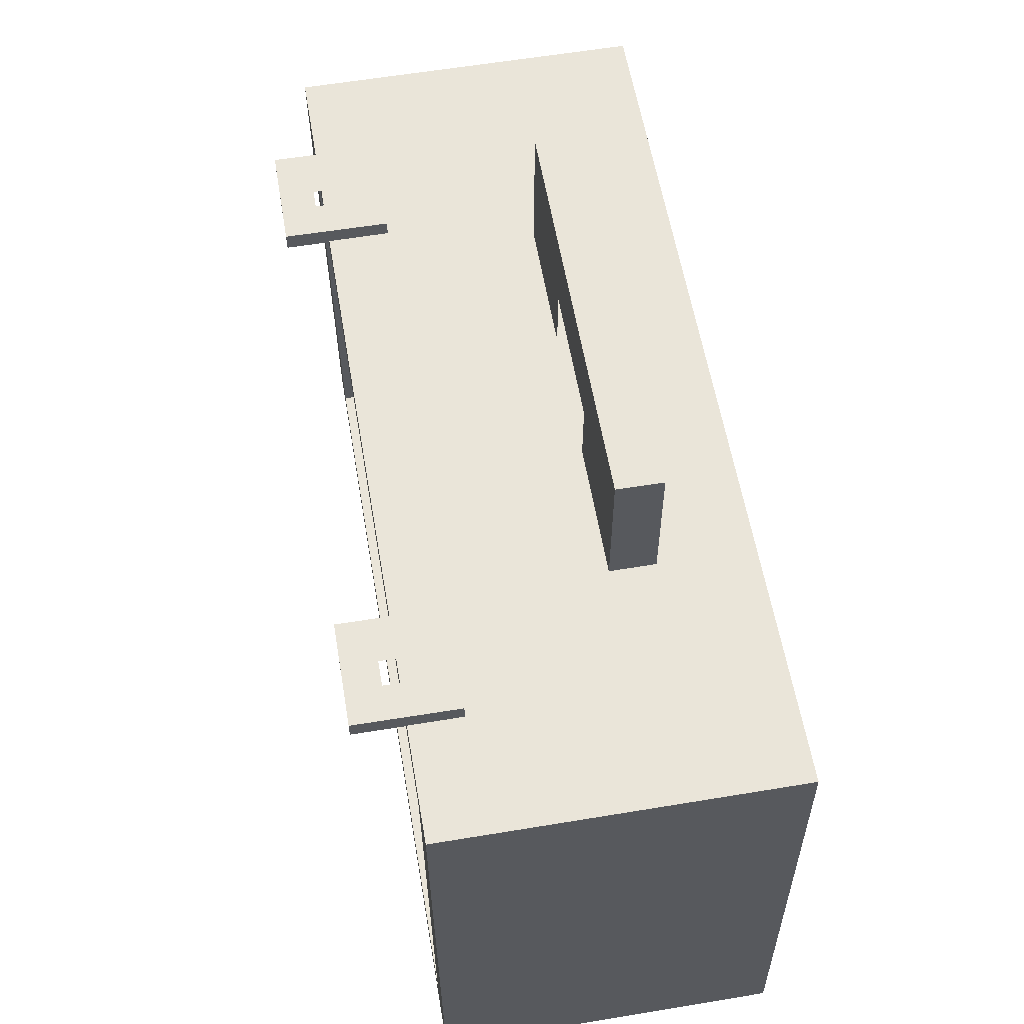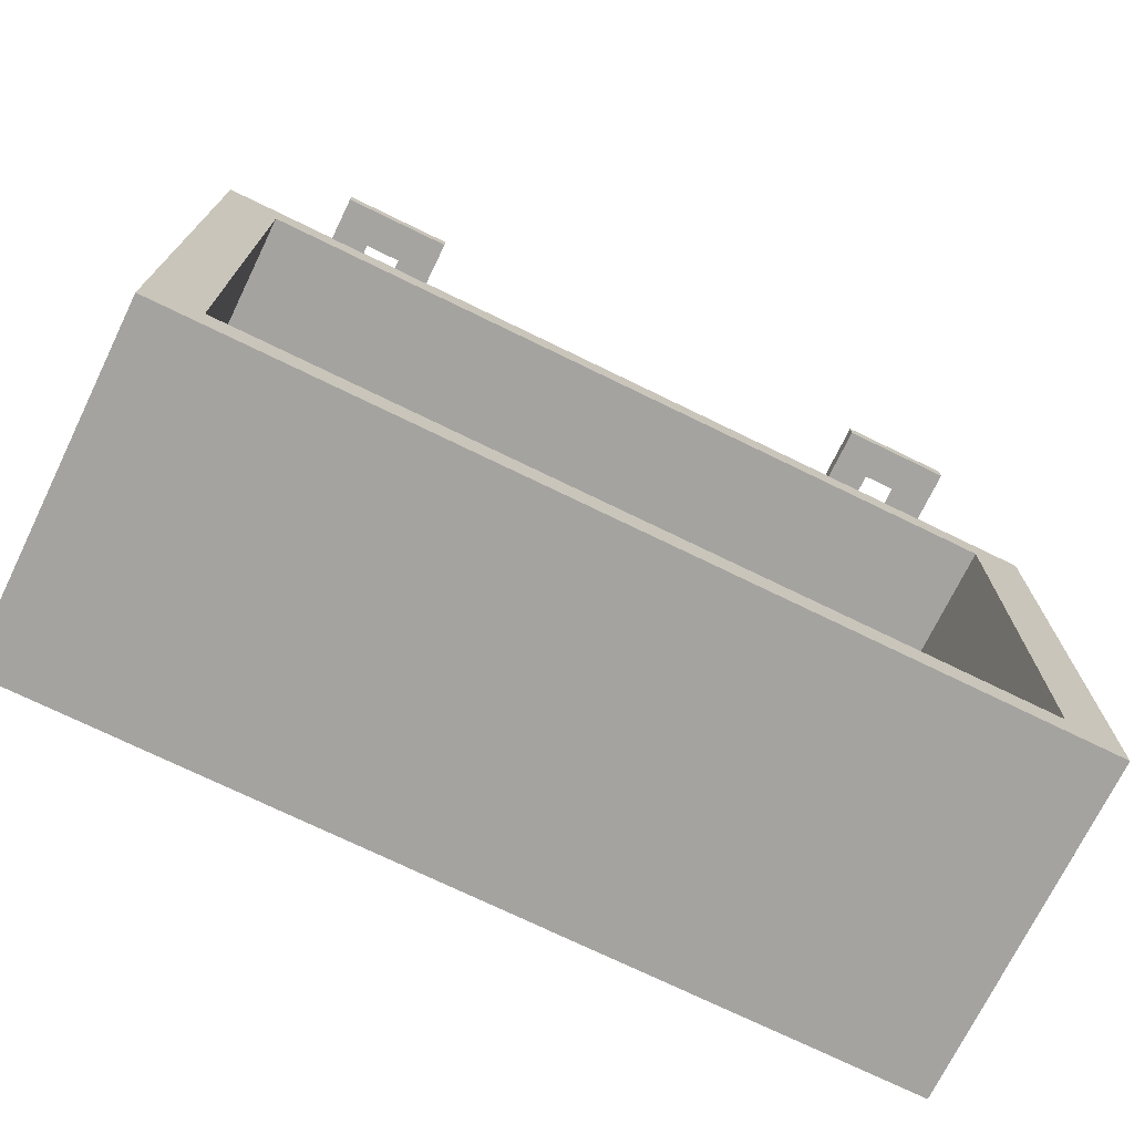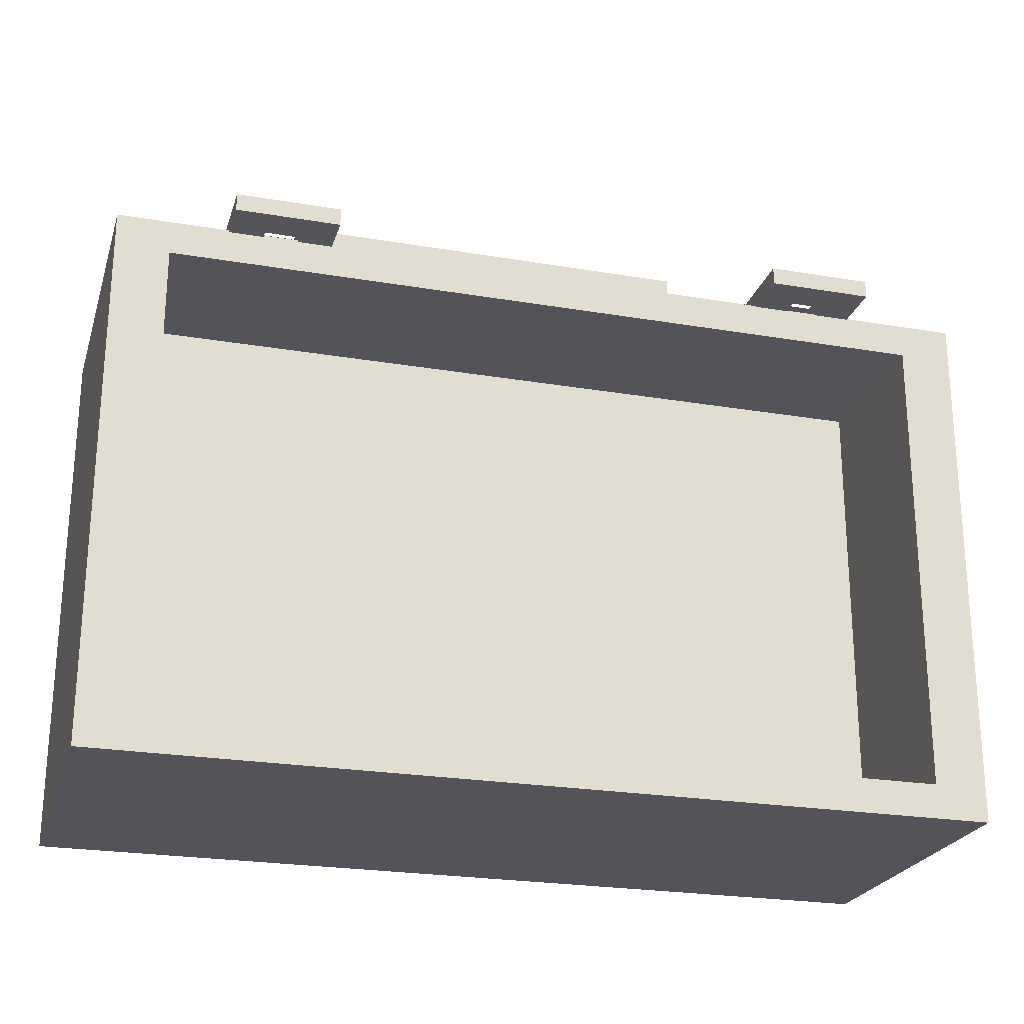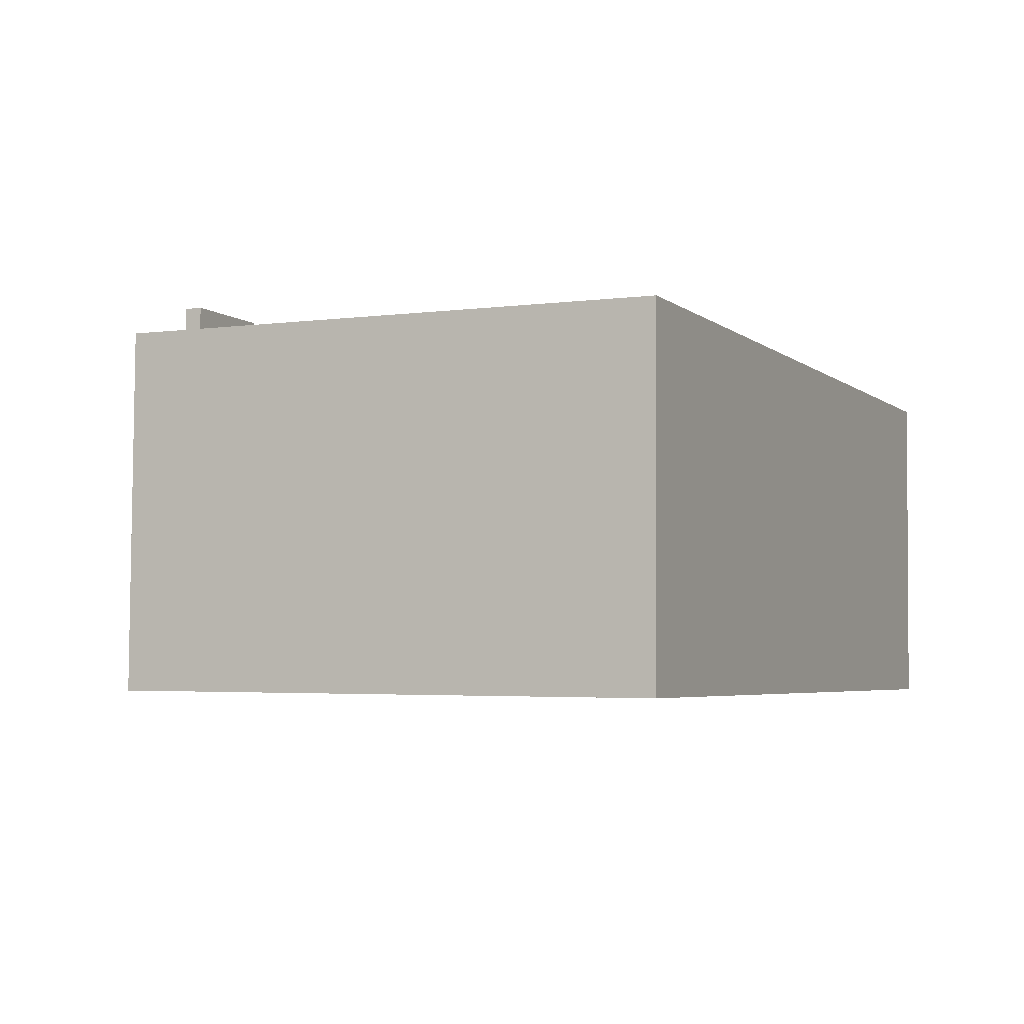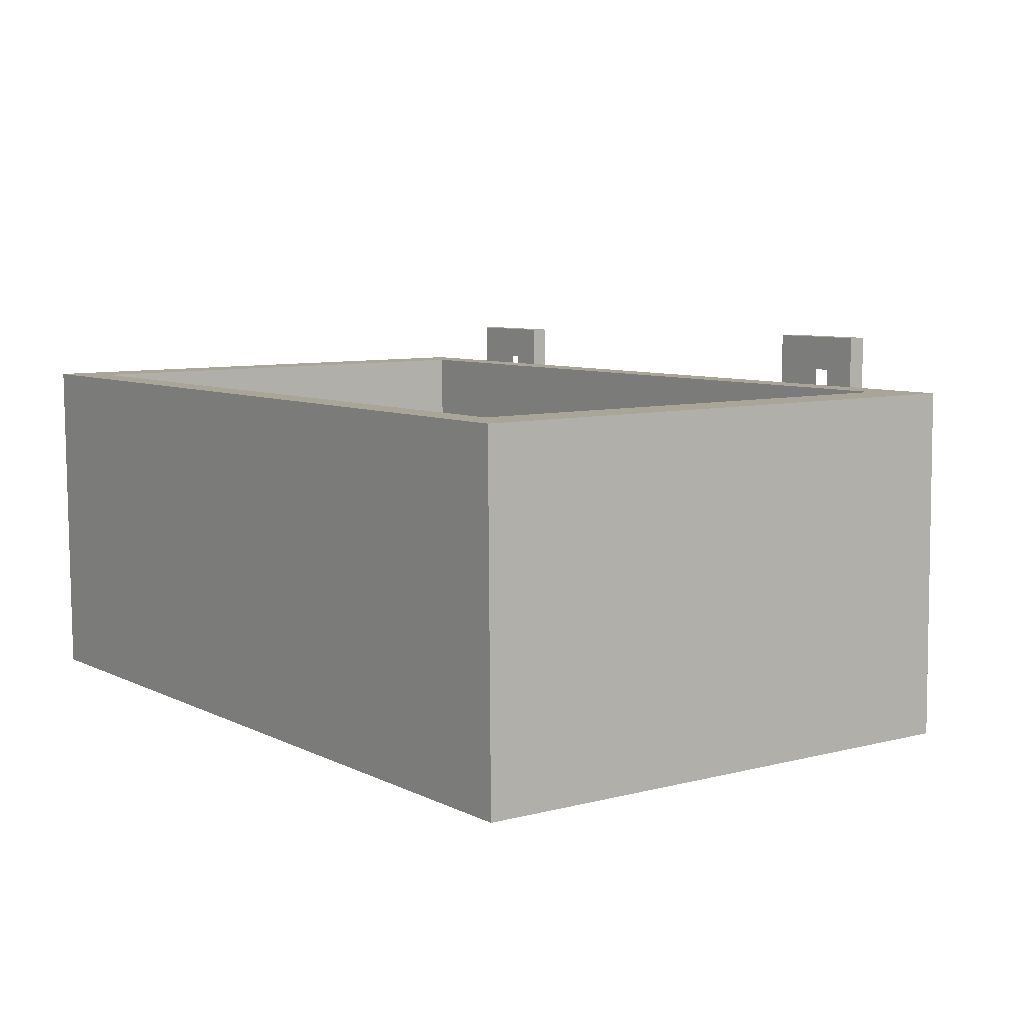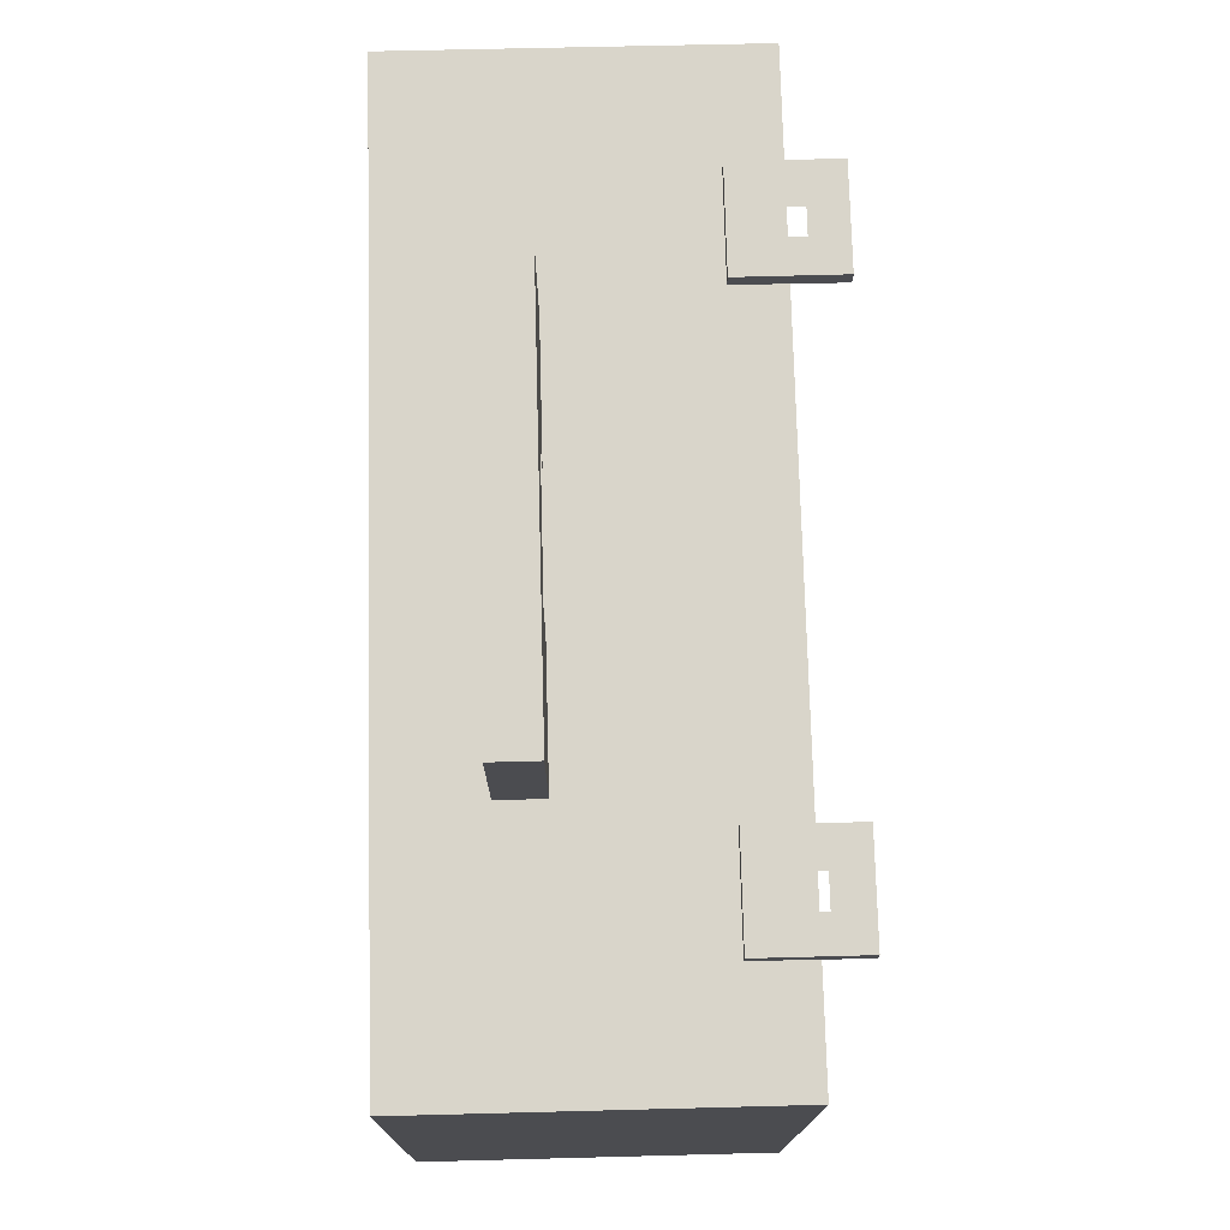
<metadata>
{"format":"obj","ext":"obj","renderer":"f3d","projection":"perspective","resolution":1024,"background":"white","views":[{"elev":58.1,"azim":-99.6,"up":"+Z"},{"elev":-73.2,"azim":154.0,"up":"+Z"},{"elev":-24.2,"azim":164.3,"up":"+Z"},{"elev":-4.4,"azim":114.8,"up":"+Y"},{"elev":7.2,"azim":-125.6,"up":"+Y"},{"elev":74.7,"azim":88.5,"up":"+Z"}]}
</metadata>
<code>
g default
v -6.267 0.523 -0.9945
v -6.156 0.523 -0.9945
v -4.522 0.523 -0.9945
v -4.411 0.523 -0.9945
v -6.267 0.5224 -1.066
v -5.648 0.52 -1.373
v -5.029 0.52 -1.373
v -4.411 0.5224 -1.066
v -6.267 0.5145 -2.059
v -5.648 0.5169 -1.752
v -5.029 0.5169 -1.752
v -4.411 0.5145 -2.059
v -6.267 0.5139 -2.131
v -6.156 0.5139 -2.131
v -4.522 0.5139 -2.131
v -4.411 0.5139 -2.131
v -6.267 1.242 -2.137
v -6.156 1.242 -2.137
v -4.522 1.242 -2.137
v -4.411 1.242 -2.137
v -6.267 1.242 -2.065
v -6.156 1.242 -2.065
v -4.522 1.242 -2.065
v -4.411 1.242 -2.065
v -6.267 1.25 -1.072
v -6.156 1.25 -1.072
v -4.522 1.25 -1.072
v -4.411 1.25 -1.072
v -6.267 1.251 -1
v -6.156 1.251 -1
v -4.522 1.251 -1
v -4.411 1.251 -1
v -6.156 1.242 -2.065
v -4.522 1.242 -2.065
v -4.522 1.25 -1.072
v -6.156 1.25 -1.072
v -6.156 1.242 -2.065
v -4.522 1.242 -2.065
v -4.522 1.25 -1.072
v -6.156 1.25 -1.072
v -6.156 0.8909 -2.062
v -4.522 0.8909 -2.062
v -4.522 0.8988 -1.069
v -6.156 0.8988 -1.069
v -6.026 1.141 -0.9649
v -5.954 1.141 -0.9649
v -5.881 1.141 -0.9649
v -5.809 1.141 -0.9649
v -6.026 1.213 -0.9649
v -5.954 1.213 -0.9649
v -5.881 1.213 -0.9649
v -5.809 1.213 -0.9649
v -6.026 1.285 -0.9649
v -5.954 1.285 -0.9649
v -5.881 1.285 -0.9649
v -5.809 1.285 -0.9649
v -6.026 1.357 -0.9649
v -5.954 1.357 -0.9649
v -5.881 1.357 -0.9649
v -5.809 1.357 -0.9649
v -6.026 1.357 -1.002
v -5.954 1.357 -1.002
v -5.881 1.357 -1.002
v -5.809 1.357 -1.002
v -6.026 1.285 -1.002
v -5.954 1.285 -1.002
v -5.881 1.285 -1.002
v -5.809 1.285 -1.002
v -6.026 1.213 -1.002
v -5.954 1.213 -1.002
v -5.881 1.213 -1.002
v -5.809 1.213 -1.002
v -6.026 1.141 -1.002
v -5.954 1.141 -1.002
v -5.881 1.141 -1.002
v -5.809 1.141 -1.002
v -5.763 0.7225 -0.7019
v -5.48 0.7225 -0.7019
v -5.198 0.7225 -0.7019
v -4.915 0.7225 -0.7019
v -5.763 0.7539 -0.7019
v -5.48 0.7539 -0.7019
v -5.198 0.7539 -0.7019
v -4.915 0.7539 -0.7019
v -5.763 0.7853 -0.7019
v -5.48 0.7853 -0.7019
v -5.198 0.7853 -0.7019
v -4.915 0.7853 -0.7019
v -5.763 0.8167 -0.7019
v -5.48 0.8167 -0.7019
v -5.198 0.8167 -0.7019
v -4.915 0.8167 -0.7019
v -5.763 0.8167 -0.8603
v -5.48 0.8167 -0.8603
v -5.198 0.8167 -0.8603
v -4.915 0.8167 -0.8603
v -5.763 0.8167 -1.019
v -5.48 0.8167 -1.019
v -5.198 0.8167 -1.019
v -4.915 0.8167 -1.019
v -5.763 0.7853 -1.019
v -5.48 0.7853 -1.019
v -5.198 0.7853 -1.019
v -4.915 0.7853 -1.019
v -5.763 0.7539 -1.019
v -5.48 0.7539 -1.019
v -5.198 0.7539 -1.019
v -4.915 0.7539 -1.019
v -5.763 0.7225 -1.019
v -5.48 0.7225 -1.019
v -5.198 0.7225 -1.019
v -4.915 0.7225 -1.019
v -5.763 0.7225 -0.8603
v -5.48 0.7225 -0.8603
v -5.198 0.7225 -0.8603
v -4.915 0.7225 -0.8603
v -4.915 0.7539 -0.8603
v -4.915 0.7853 -0.8603
v -5.763 0.7539 -0.8603
v -5.763 0.7853 -0.8603
v -4.857 1.125 -0.9669
v -4.785 1.125 -0.9669
v -4.713 1.125 -0.9669
v -4.641 1.125 -0.9669
v -4.857 1.197 -0.9669
v -4.785 1.197 -0.9669
v -4.713 1.197 -0.9669
v -4.641 1.197 -0.9669
v -4.857 1.269 -0.9669
v -4.785 1.269 -0.9669
v -4.713 1.269 -0.9669
v -4.641 1.269 -0.9669
v -4.857 1.341 -0.9669
v -4.785 1.341 -0.9669
v -4.713 1.341 -0.9669
v -4.641 1.341 -0.9669
v -4.857 1.341 -1.004
v -4.785 1.341 -1.004
v -4.713 1.341 -1.004
v -4.641 1.341 -1.004
v -4.857 1.269 -1.004
v -4.785 1.269 -1.004
v -4.713 1.269 -1.004
v -4.641 1.269 -1.004
v -4.857 1.197 -1.004
v -4.785 1.197 -1.004
v -4.713 1.197 -1.004
v -4.641 1.197 -1.004
v -4.857 1.125 -1.004
v -4.785 1.125 -1.004
v -4.713 1.125 -1.004
v -4.641 1.125 -1.004
g basePokeBotiquin:pCube4
f 1 5 6 2
f 2 6 7 3
f 3 7 8 4
f 5 9 10 6
f 6 10 11 7
f 7 11 12 8
f 9 13 14 10
f 10 14 15 11
f 11 15 16 12
f 13 17 18 14
f 14 18 19 15
f 15 19 20 16
f 17 21 22 18
f 18 22 23 19
f 19 23 24 20
f 21 25 26 22
f 41 44 43 42
f 23 27 28 24
f 25 29 30 26
f 26 30 31 27
f 27 31 32 28
f 29 1 2 30
f 30 2 3 31
f 31 3 4 32
f 4 8 28 32
f 8 12 24 28
f 12 16 20 24
f 29 25 5 1
f 25 21 9 5
f 21 17 13 9
f 22 33 34 23
f 23 34 35 27
f 27 35 36 26
f 26 36 33 22
f 33 37 38 34
f 34 38 39 35
f 35 39 40 36
f 36 40 37 33
f 37 41 42 38
f 38 42 43 39
f 39 43 44 40
f 40 44 41 37
f 45 46 50 49
f 46 47 51 50
f 47 48 52 51
f 49 50 54 53
f 51 52 56 55
f 53 54 58 57
f 54 55 59 58
f 55 56 60 59
f 57 58 62 61
f 58 59 63 62
f 59 60 64 63
f 61 62 66 65
f 62 63 67 66
f 63 64 68 67
f 65 66 70 69
f 67 68 72 71
f 69 70 74 73
f 70 71 75 74
f 71 72 76 75
f 73 74 46 45
f 74 75 47 46
f 75 76 48 47
f 48 76 72 52
f 52 72 68 56
f 56 68 64 60
f 73 45 49 69
f 69 49 53 65
f 65 53 57 61
f 77 78 82 81
f 78 79 83 82
f 79 80 84 83
f 81 82 86 85
f 82 83 87 86
f 83 84 88 87
f 85 86 90 89
f 86 87 91 90
f 87 88 92 91
f 89 90 94 93
f 90 91 95 94
f 91 92 96 95
f 93 94 98 97
f 95 96 100 99
f 97 98 102 101
f 99 100 104 103
f 101 102 106 105
f 103 104 108 107
f 105 106 110 109
f 107 108 112 111
f 109 110 114 113
f 111 112 116 115
f 113 114 78 77
f 114 115 79 78
f 115 116 80 79
f 116 112 108 117
f 80 116 117 84
f 117 108 104 118
f 84 117 118 88
f 118 104 100 96
f 88 118 96 92
f 109 113 119 105
f 113 77 81 119
f 105 119 120 101
f 119 81 85 120
f 101 120 93 97
f 120 85 89 93
f 121 122 126 125
f 122 123 127 126
f 123 124 128 127
f 125 126 130 129
f 127 128 132 131
f 129 130 134 133
f 130 131 135 134
f 131 132 136 135
f 133 134 138 137
f 134 135 139 138
f 135 136 140 139
f 137 138 142 141
f 138 139 143 142
f 139 140 144 143
f 141 142 146 145
f 143 144 148 147
f 145 146 150 149
f 146 147 151 150
f 147 148 152 151
f 149 150 122 121
f 150 151 123 122
f 151 152 124 123
f 124 152 148 128
f 128 148 144 132
f 132 144 140 136
f 149 121 125 145
f 145 125 129 141
f 141 129 133 137

</code>
